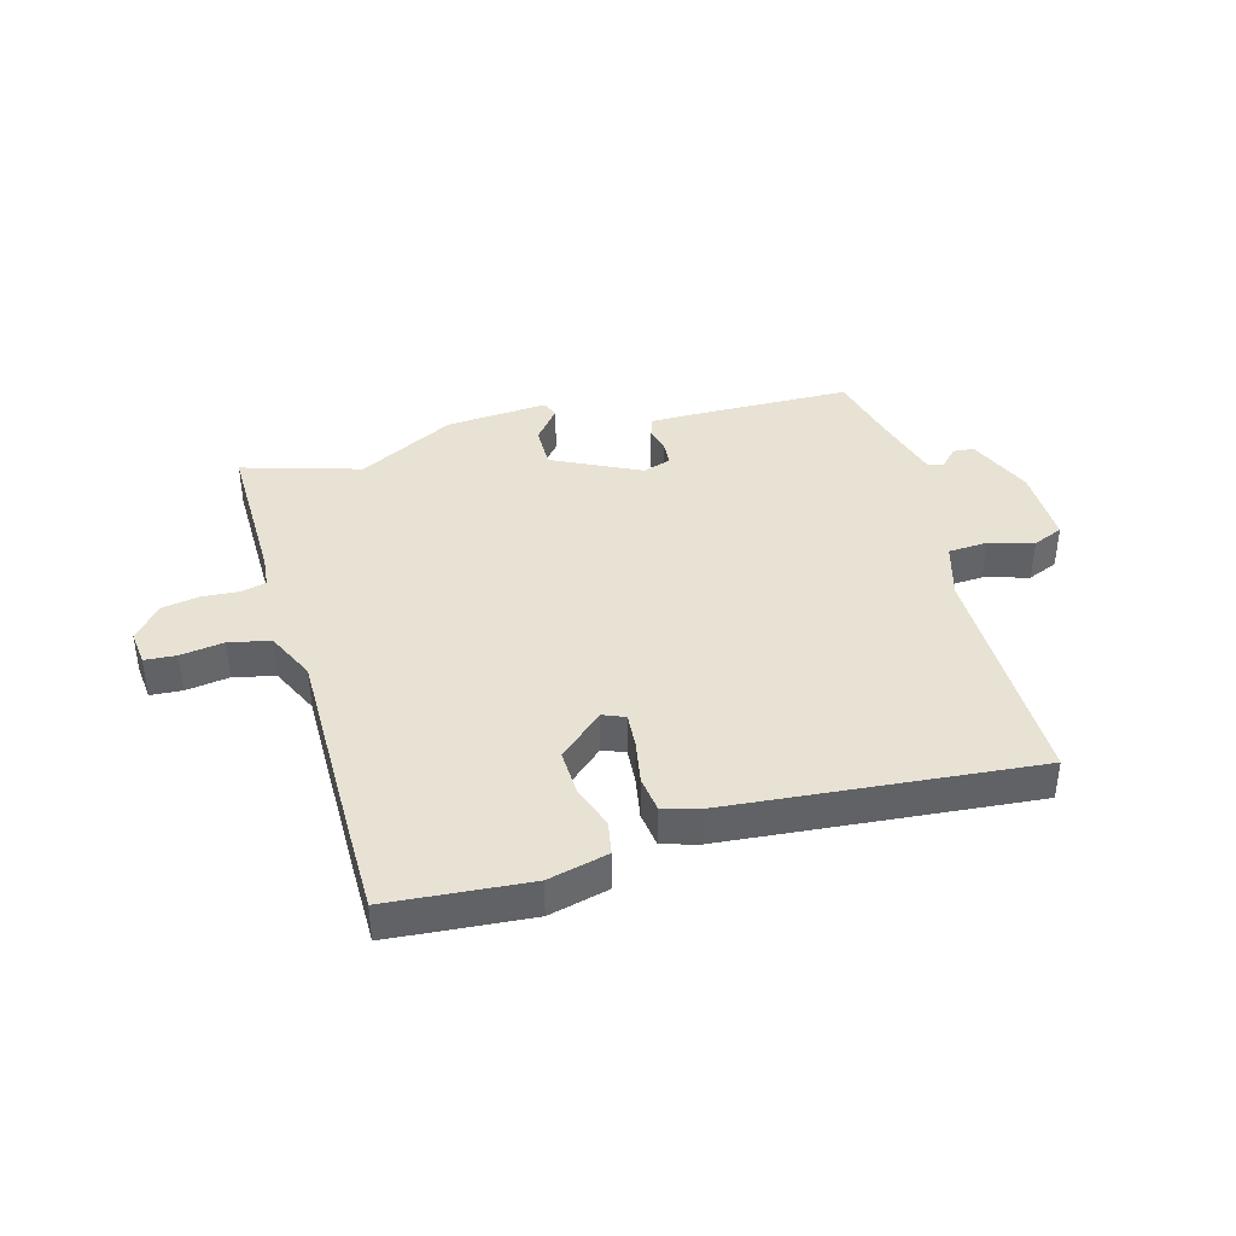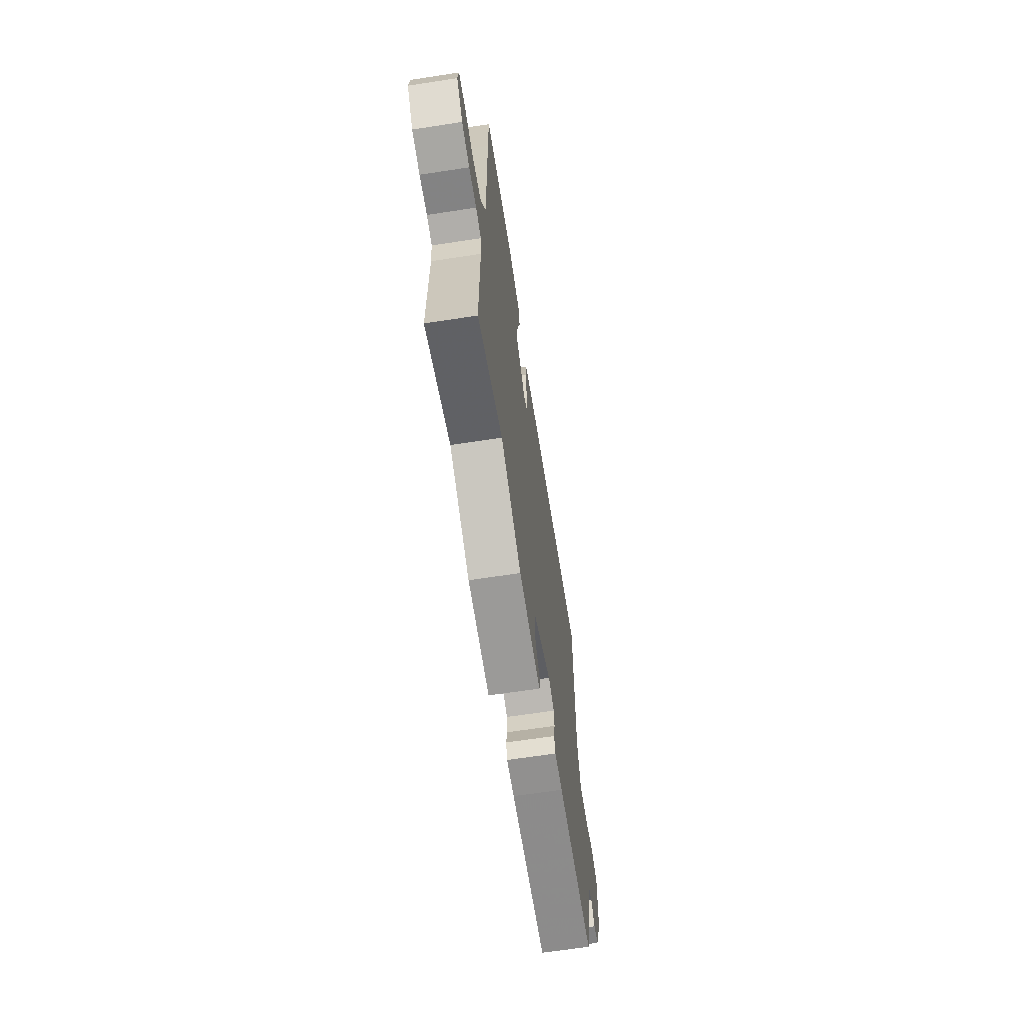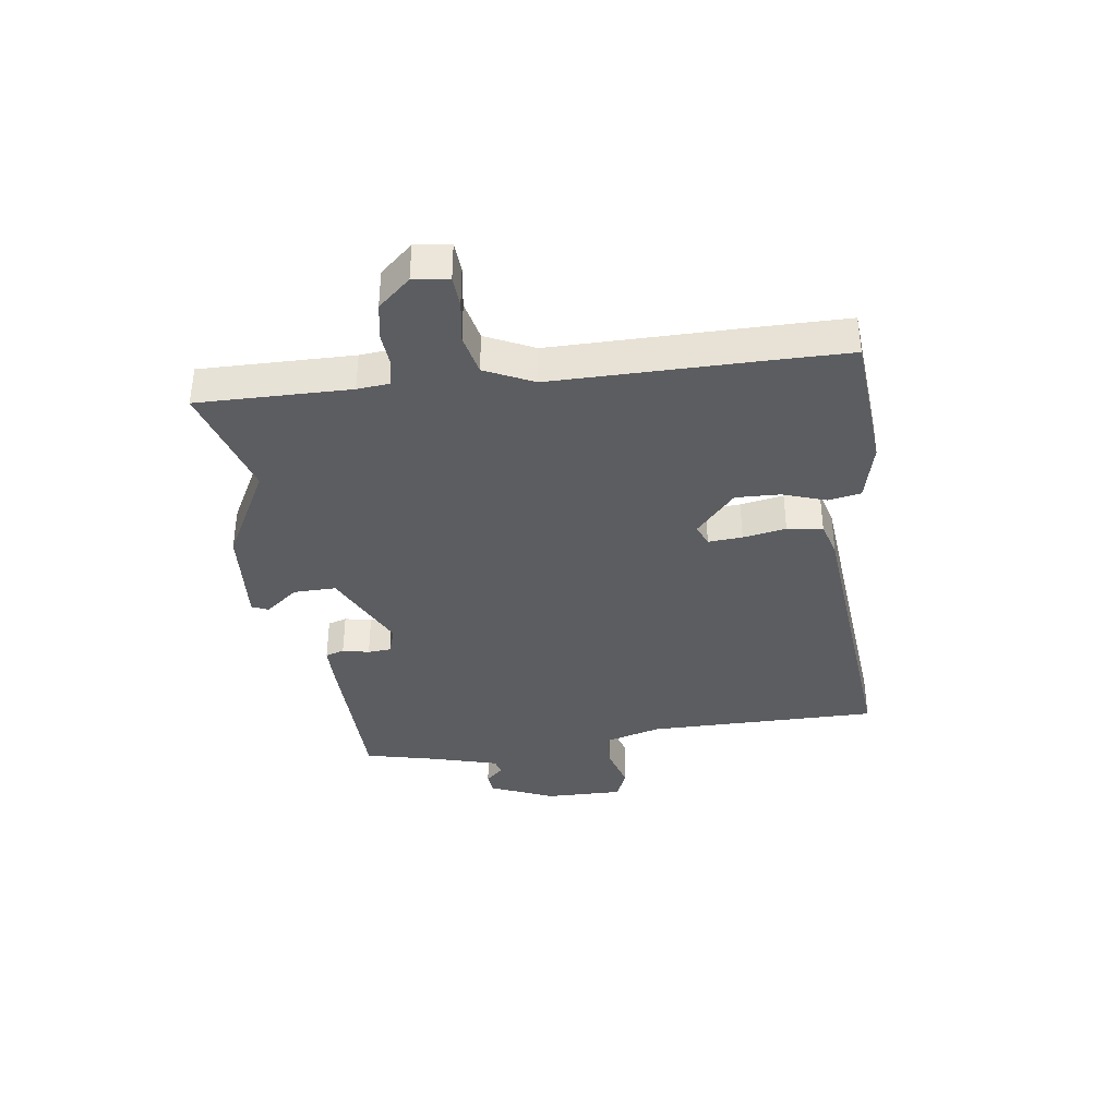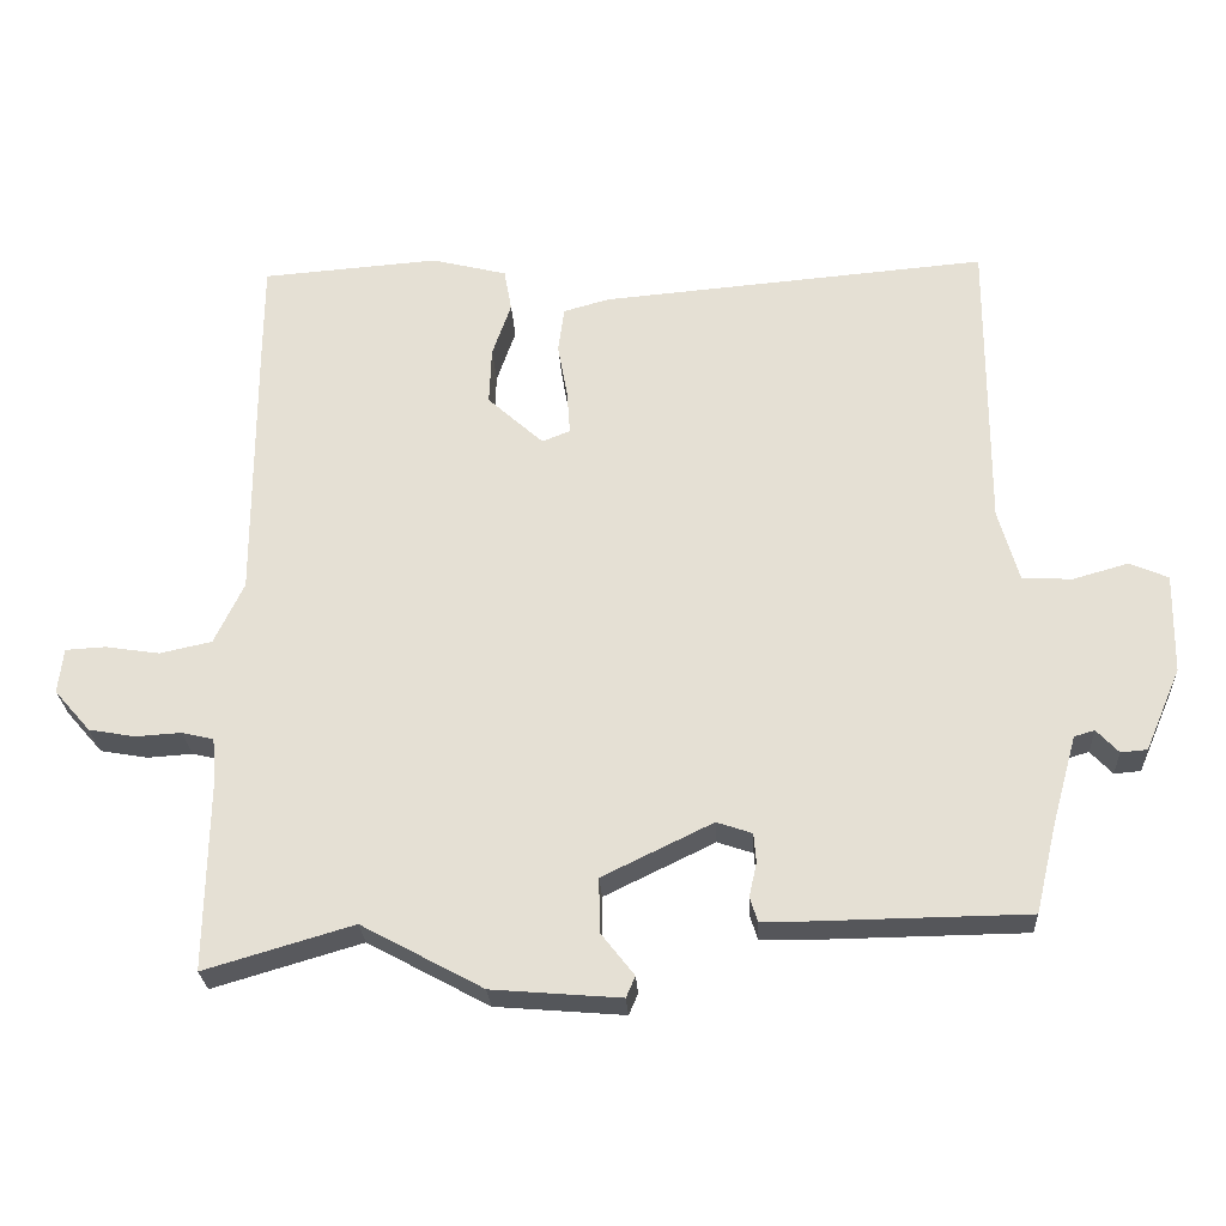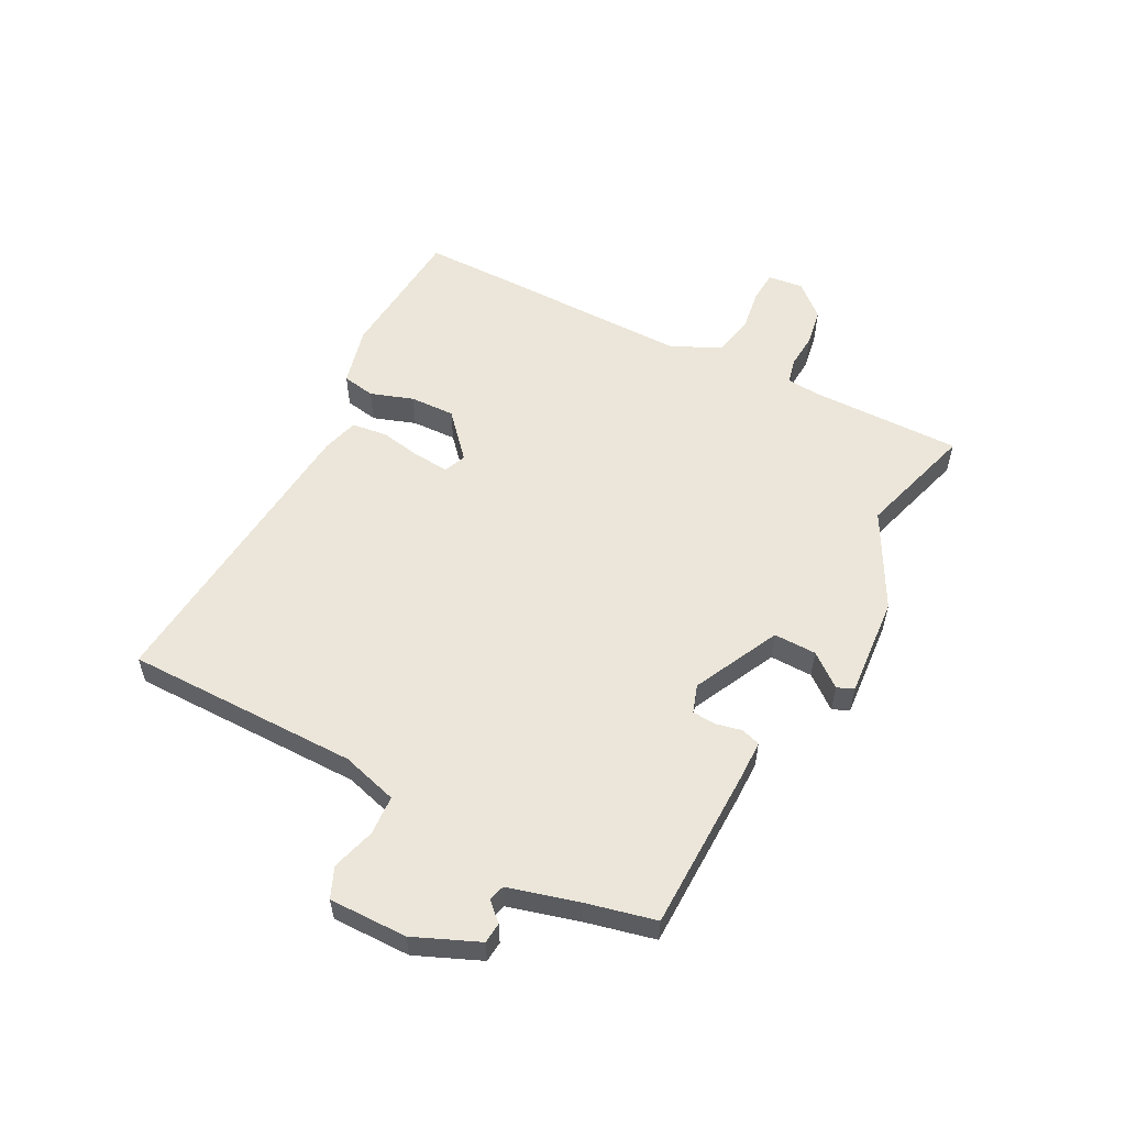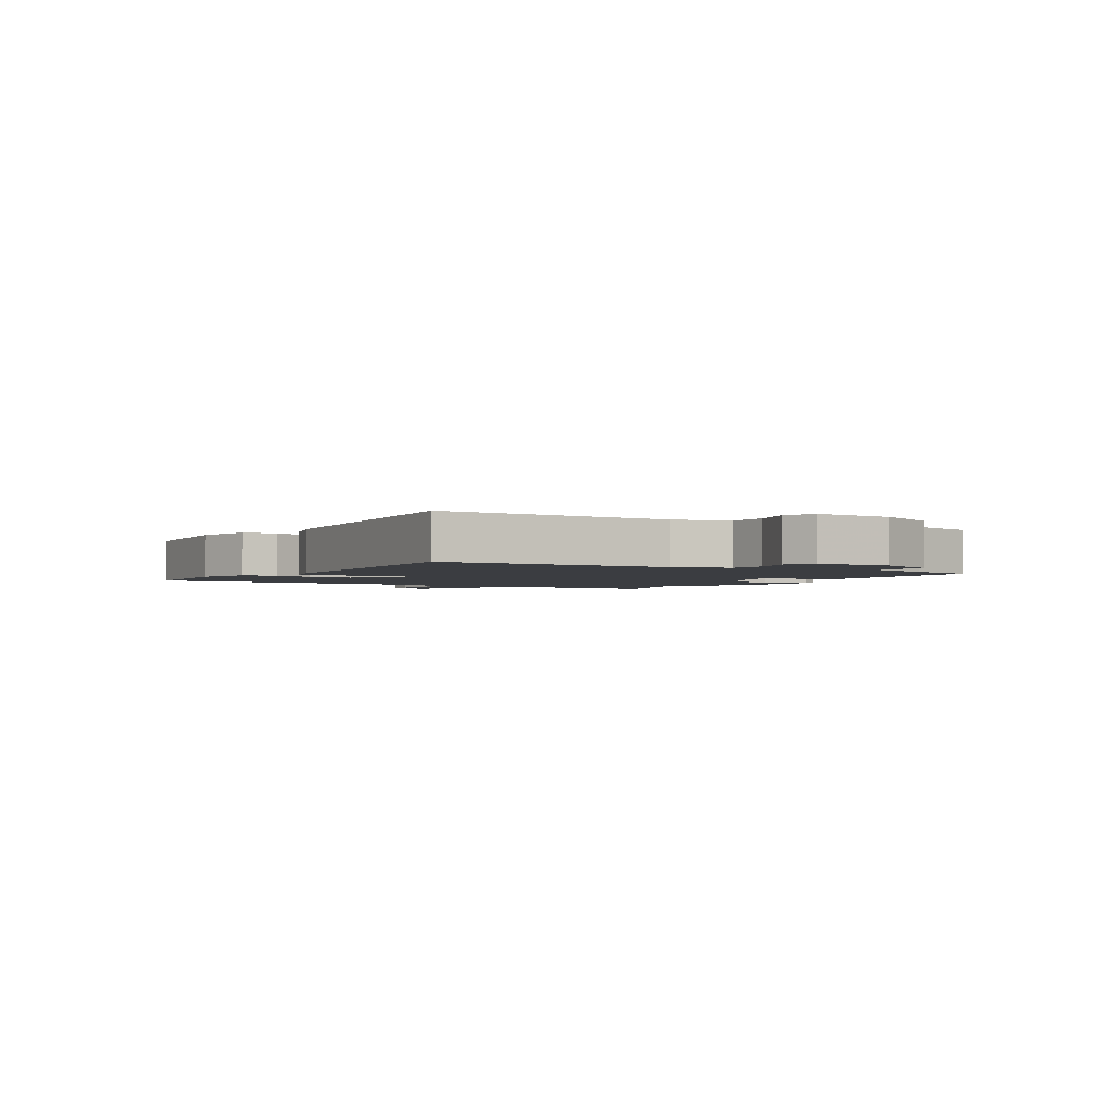
<metadata>
{"format":"obj","ext":"obj","renderer":"f3d","projection":"perspective","resolution":1024,"background":"white","views":[{"elev":40.0,"azim":-15.3,"up":"+Y"},{"elev":-64.8,"azim":-81.2,"up":"+Z"},{"elev":-37.2,"azim":-82.0,"up":"+Y"},{"elev":-26.0,"azim":3.1,"up":"+Z"},{"elev":56.1,"azim":117.8,"up":"+Y"},{"elev":-2.4,"azim":58.7,"up":"+Y"}]}
</metadata>
<code>
v -0.501 0.07 0.371
v -0.5 0.07 0.509
v -0.266 0.07 0.527
v -0.166 0.07 0.502
v -0.156 0.07 0.446
v -0.181 0.07 0.374
v -0.184 0.07 0.298
v -0.11 0.07 0.231
v -0.073 0.07 0.246
v -0.077 0.07 0.304
v -0.09 0.07 0.377
v -0.082 0.07 0.437
v -0.021 0.07 0.454
v 0.491 0.07 0.498
v 0.49 0.07 0.103
v 0.517 0.07 0.008
v 0.583 0.07 0.004
v 0.657 0.07 0.025
v 0.708 0.07 0.003
v 0.706 0.07 -0.129
v 0.659 0.07 -0.238
v 0.624 0.07 -0.241
v 0.595 0.07 -0.21
v 0.568 0.07 -0.218
v 0.535 0.07 -0.336
v 0.507 0.07 -0.453
v 0.225 0.07 -0.457
v 0.164 0.07 -0.456
v 0.154 0.07 -0.424
v 0.164 0.07 -0.379
v 0.161 0.07 -0.34
v 0.114 0.07 -0.324
v -0.032 0.07 -0.395
v -0.031 0.07 -0.467
v 0.013 0.07 -0.523
v 0.001 0.07 -0.551
v -0.17 0.07 -0.537
v -0.331 0.07 -0.45
v -0.528 0.07 -0.508
v -0.524 0.07 -0.25
v -0.529 0.07 -0.196
v -0.571 0.07 -0.186
v -0.631 0.07 -0.19
v -0.693 0.07 -0.179
v -0.741 0.07 -0.124
v -0.734 0.07 -0.064
v -0.681 0.07 -0.061
v -0.609 0.07 -0.072
v -0.54 0.07 -0.057
v -0.501 0.07 0.025
v -0.501 0 0.371
v -0.5 0 0.509
v -0.266 0 0.527
v -0.166 0 0.502
v -0.156 0 0.446
v -0.181 0 0.374
v -0.184 0 0.298
v -0.11 0 0.231
v -0.073 0 0.246
v -0.077 0 0.304
v -0.09 0 0.377
v -0.082 0 0.437
v -0.021 0 0.454
v 0.491 0 0.498
v 0.49 0 0.103
v 0.517 0 0.008
v 0.583 0 0.004
v 0.657 0 0.025
v 0.708 0 0.003
v 0.706 0 -0.129
v 0.659 0 -0.238
v 0.624 0 -0.241
v 0.595 0 -0.21
v 0.568 0 -0.218
v 0.535 0 -0.336
v 0.507 0 -0.453
v 0.225 0 -0.457
v 0.164 0 -0.456
v 0.154 0 -0.424
v 0.164 0 -0.379
v 0.161 0 -0.34
v 0.114 0 -0.324
v -0.032 0 -0.395
v -0.031 0 -0.467
v 0.013 0 -0.523
v 0.001 0 -0.551
v -0.17 0 -0.537
v -0.331 0 -0.45
v -0.528 0 -0.508
v -0.524 0 -0.25
v -0.529 0 -0.196
v -0.571 0 -0.186
v -0.631 0 -0.19
v -0.693 0 -0.179
v -0.741 0 -0.124
v -0.734 0 -0.064
v -0.681 0 -0.061
v -0.609 0 -0.072
v -0.54 0 -0.057
v -0.501 0 0.025
f 46 47 48
f 45 46 48
f 44 45 48
f 43 44 48
f 42 43 48
f 41 42 48 49
f 40 41 49 50
f 38 39 40 50
f 37 38 50
f 36 37 50
f 35 36 50
f 34 35 50
f 28 29 30
f 27 28 30
f 26 27 30
f 25 26 30
f 24 25 30 31
f 21 22 23
f 20 21 23
f 19 20 23
f 18 19 23
f 17 18 23
f 16 17 23 24
f 24 31 32
f 16 24 32
f 15 16 32
f 14 15 32
f 13 14 32
f 12 13 32
f 11 12 32
f 10 11 32
f 4 5 6
f 3 4 6
f 2 3 6
f 1 2 6
f 50 1 6
f 50 6 7
f 50 7 8
f 34 50 8
f 33 34 8
f 32 33 8 9
f 9 10 32
f 98 97 96
f 98 96 95
f 98 95 94
f 98 94 93
f 98 93 92
f 99 98 92 91
f 100 99 91 90
f 100 90 89 88
f 100 88 87
f 100 87 86
f 100 86 85
f 100 85 84
f 80 79 78
f 80 78 77
f 80 77 76
f 80 76 75
f 81 80 75 74
f 73 72 71
f 73 71 70
f 73 70 69
f 73 69 68
f 73 68 67
f 74 73 67 66
f 82 81 74
f 82 74 66
f 82 66 65
f 82 65 64
f 82 64 63
f 82 63 62
f 82 62 61
f 82 61 60
f 56 55 54
f 56 54 53
f 56 53 52
f 56 52 51
f 56 51 100
f 57 56 100
f 58 57 100
f 58 100 84
f 58 84 83
f 59 58 83 82
f 82 60 59
f 1 51 52 2
f 2 52 53 3
f 3 53 54 4
f 4 54 55 5
f 5 55 56 6
f 6 56 57 7
f 7 57 58 8
f 8 58 59 9
f 9 59 60 10
f 10 60 61 11
f 11 61 62 12
f 12 62 63 13
f 13 63 64 14
f 14 64 65 15
f 15 65 66 16
f 16 66 67 17
f 17 67 68 18
f 18 68 69 19
f 19 69 70 20
f 20 70 71 21
f 21 71 72 22
f 22 72 73 23
f 23 73 74 24
f 24 74 75 25
f 25 75 76 26
f 26 76 77 27
f 27 77 78 28
f 28 78 79 29
f 29 79 80 30
f 30 80 81 31
f 31 81 82 32
f 32 82 83 33
f 33 83 84 34
f 34 84 85 35
f 35 85 86 36
f 36 86 87 37
f 37 87 88 38
f 38 88 89 39
f 39 89 90 40
f 40 90 91 41
f 41 91 92 42
f 42 92 93 43
f 43 93 94 44
f 44 94 95 45
f 45 95 96 46
f 46 96 97 47
f 47 97 98 48
f 48 98 99 49
f 49 99 100 50
f 50 100 51 1

</code>
